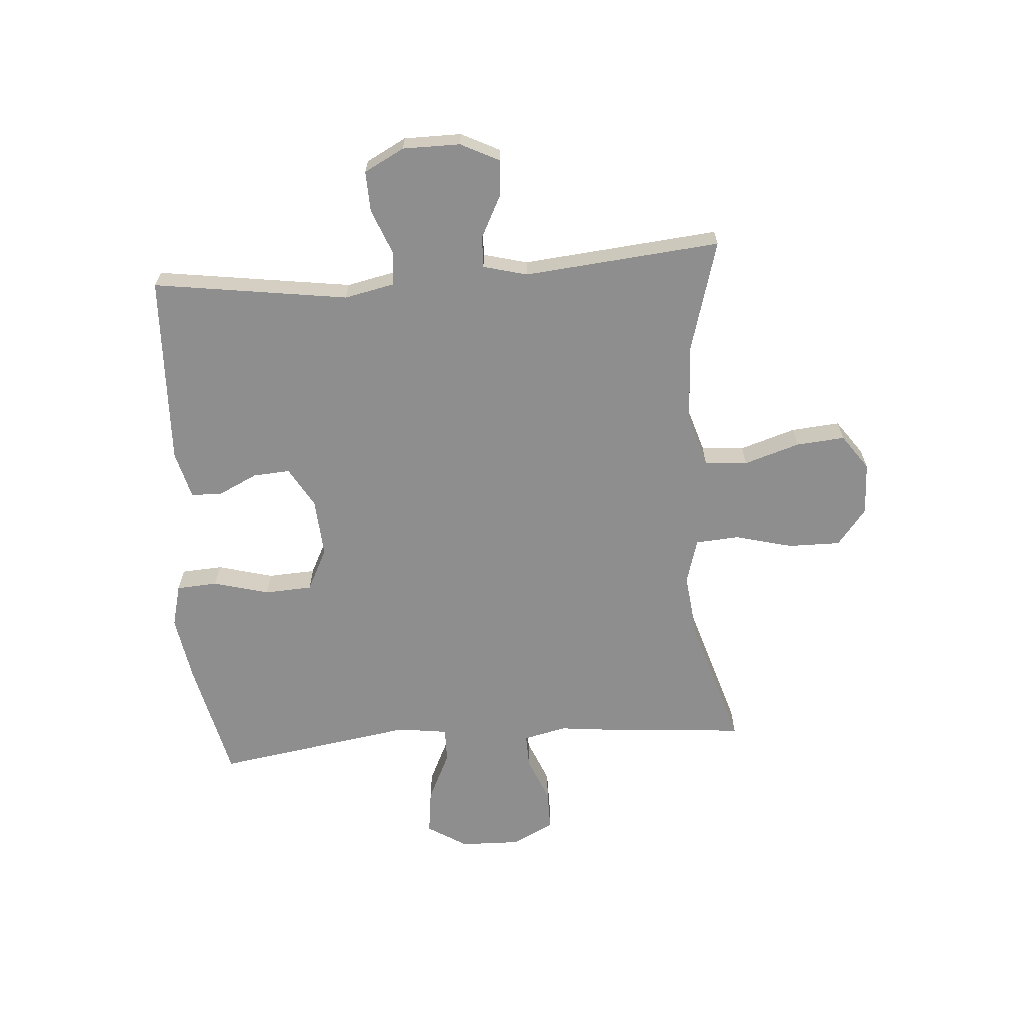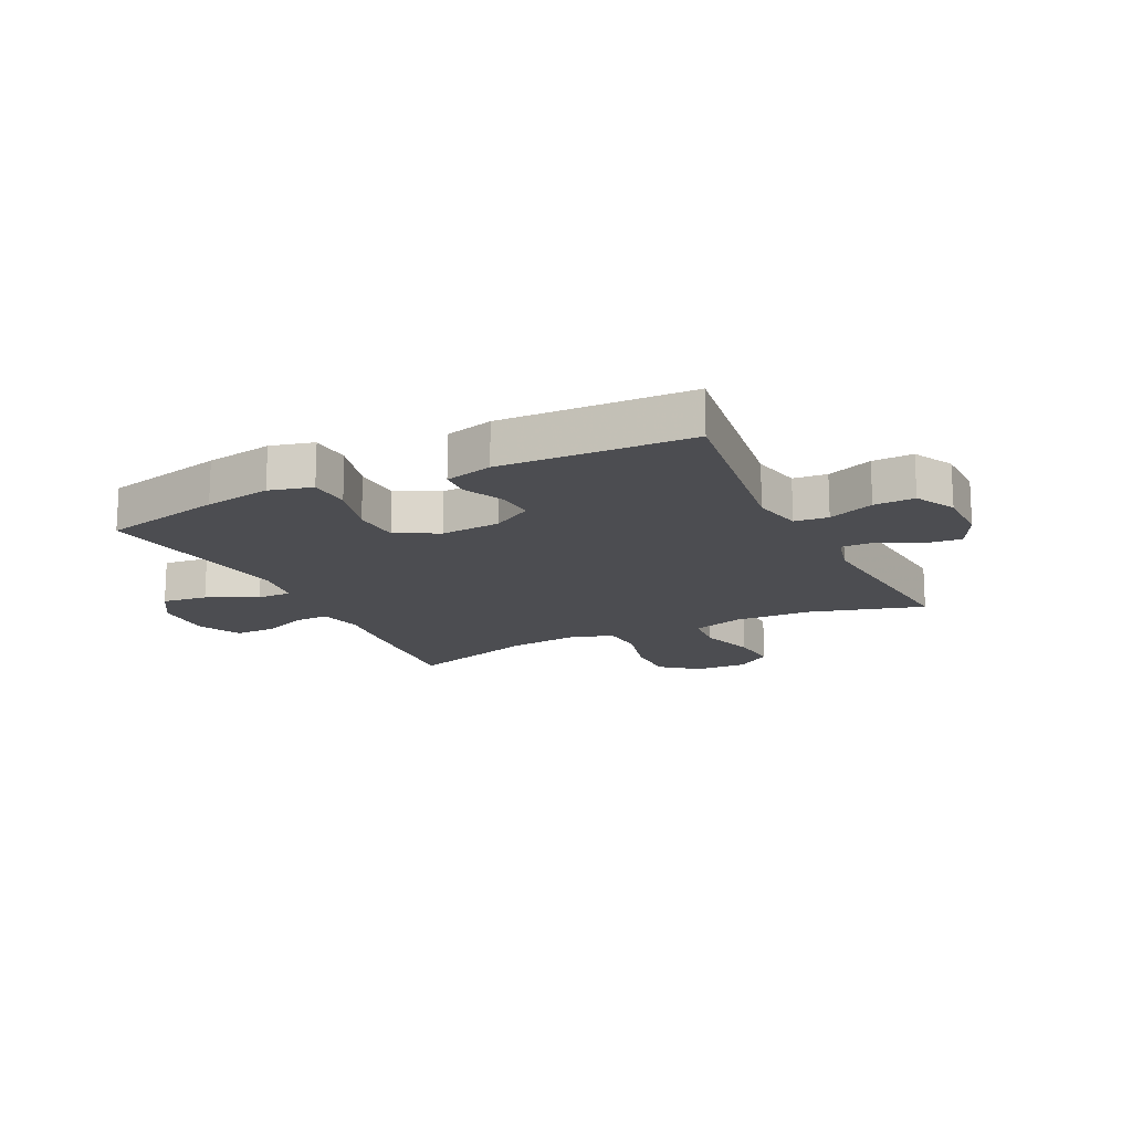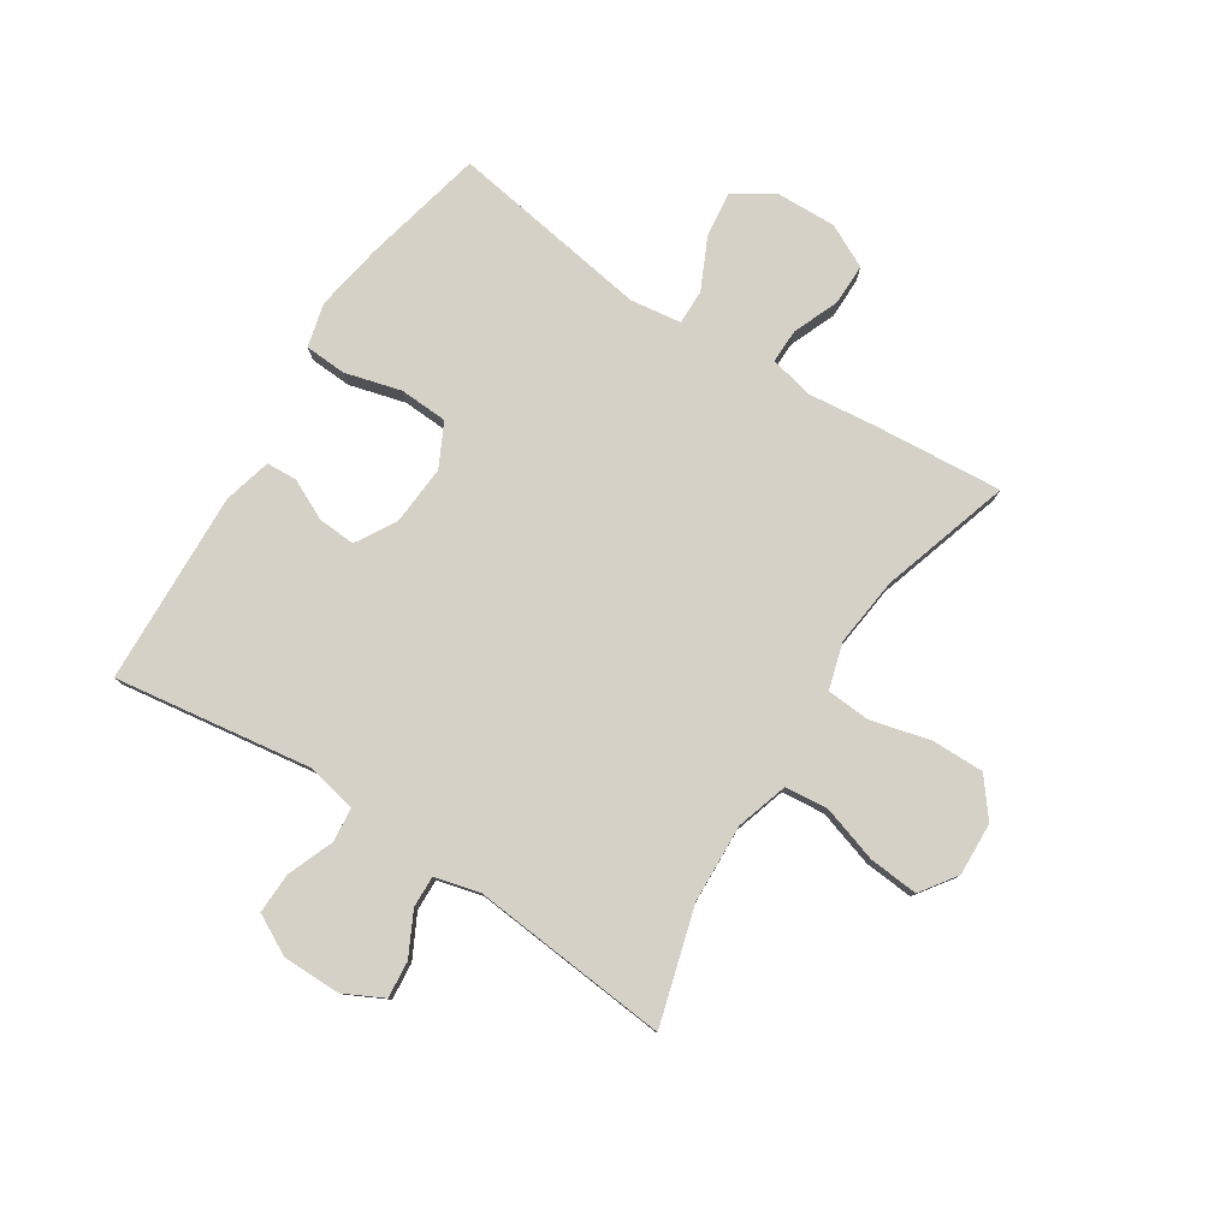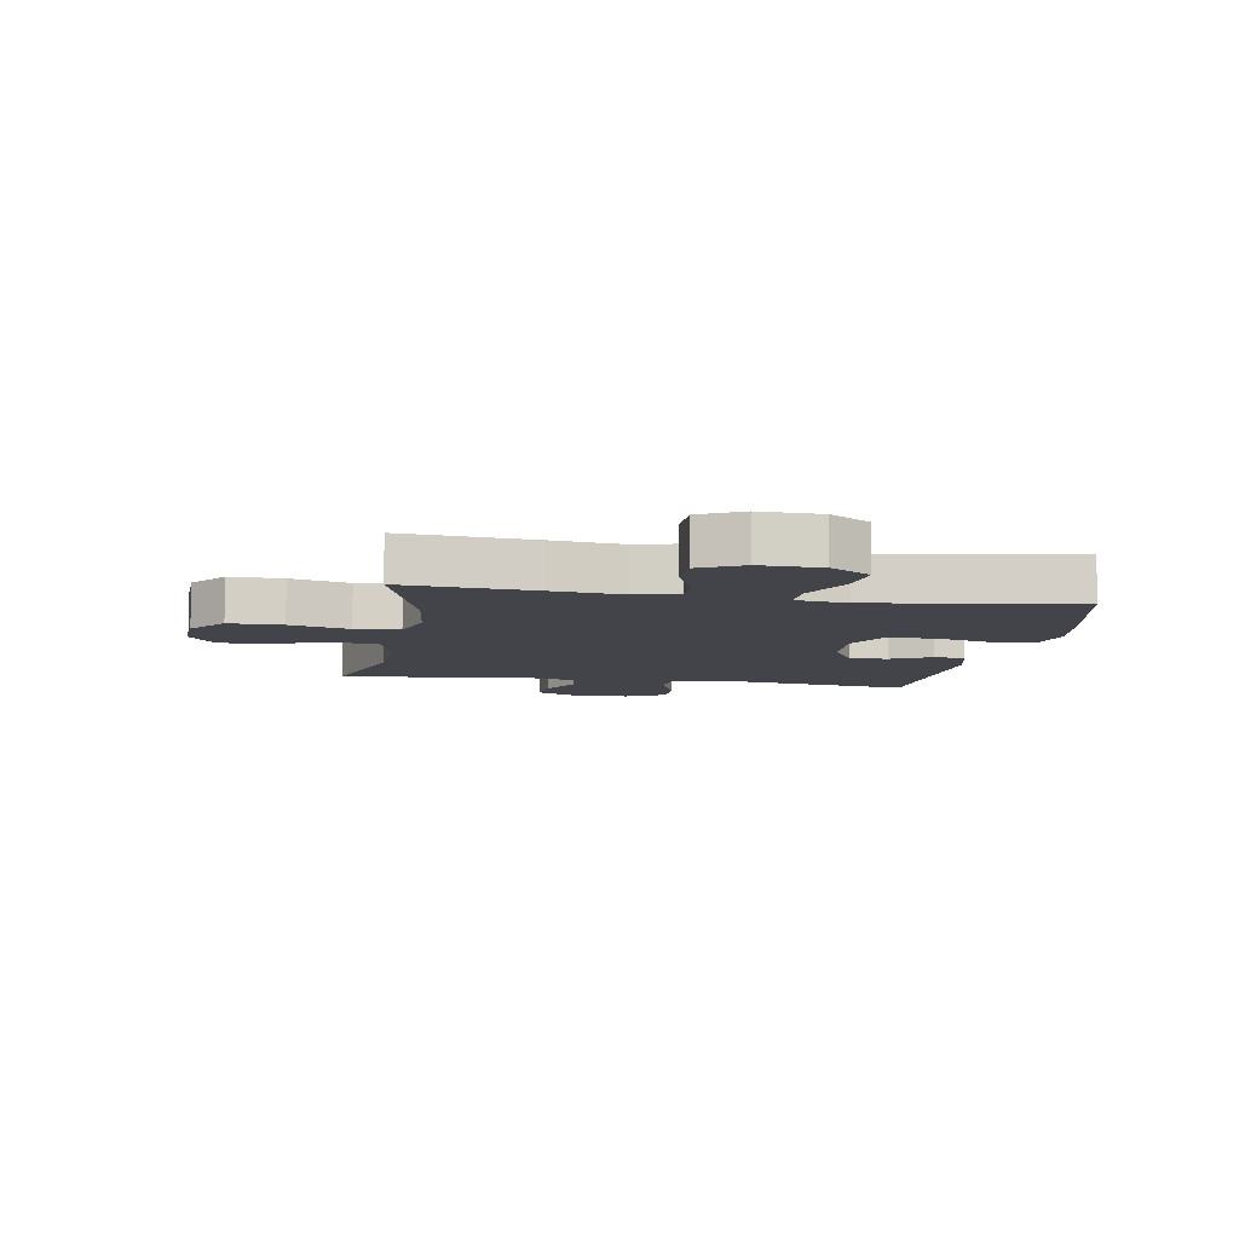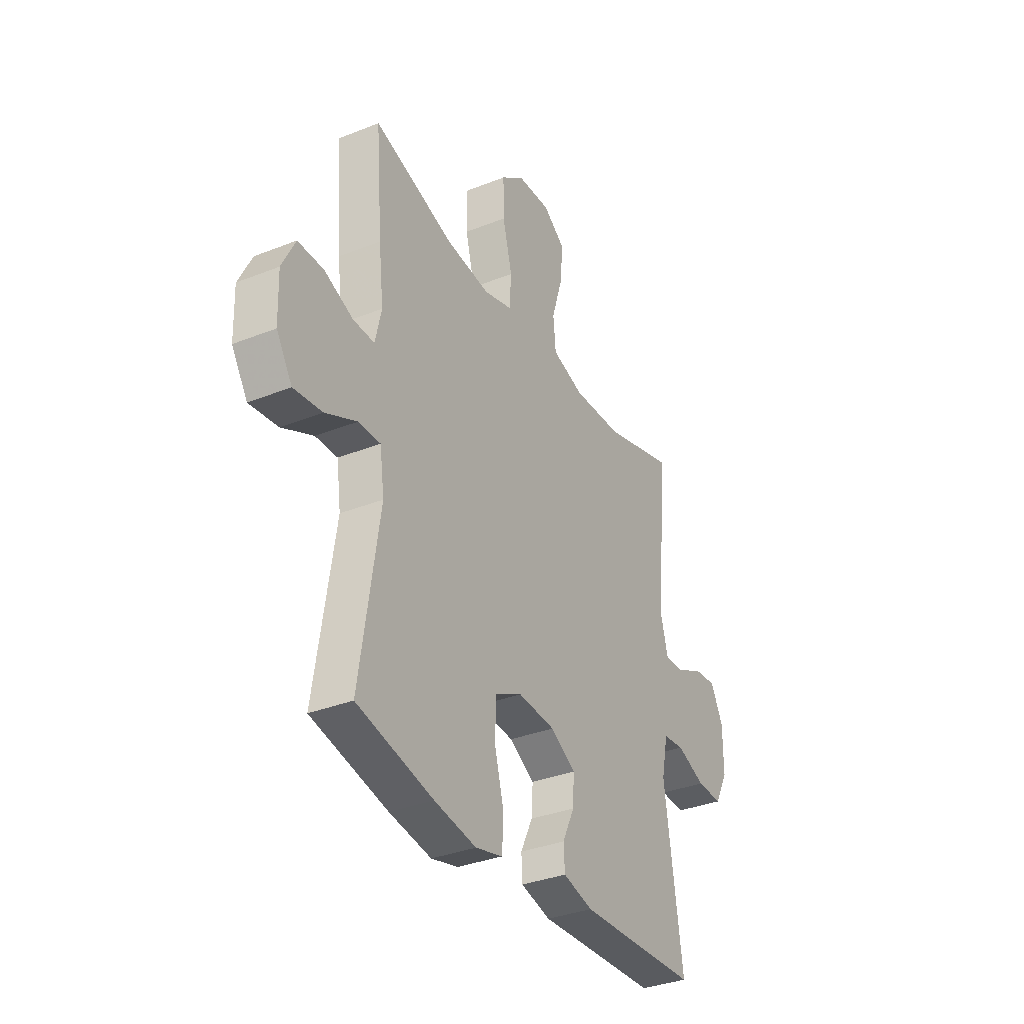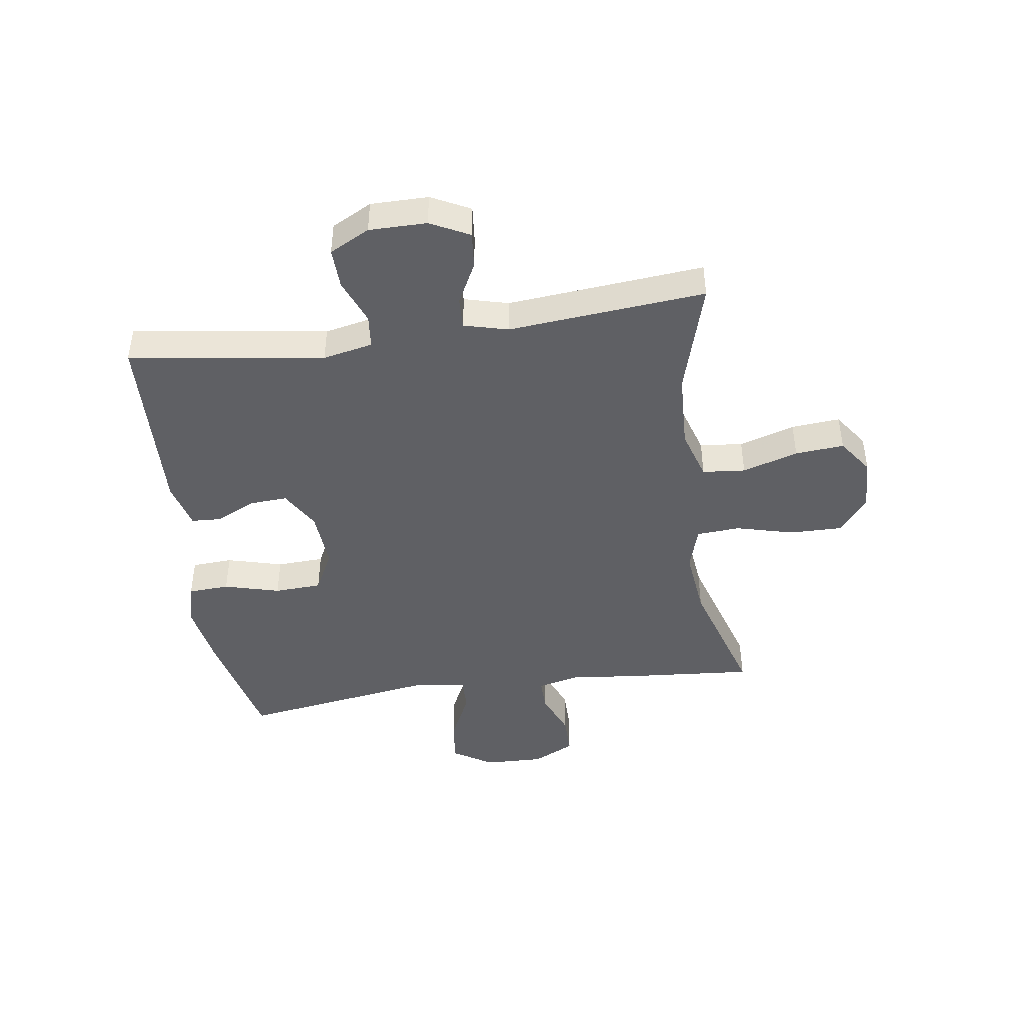
<metadata>
{"format":"obj","ext":"obj","renderer":"f3d","projection":"perspective","resolution":1024,"background":"white","views":[{"elev":-65.0,"azim":-85.6,"up":"+Y"},{"elev":-16.2,"azim":-153.8,"up":"+Y"},{"elev":79.3,"azim":-57.2,"up":"+Y"},{"elev":-8.5,"azim":80.4,"up":"+Y"},{"elev":-34.3,"azim":118.2,"up":"+Z"},{"elev":-44.3,"azim":-81.8,"up":"+Y"}]}
</metadata>
<code>
v -0.5 0.07 0.5
v -0.303 0.07 0.443
v -0.169 0.07 0.437
v -0.081 0.07 0.464
v -0.074 0.07 0.538
v -0.104 0.07 0.634
v -0.111 0.07 0.718
v -0.05 0.07 0.761
v 0.041 0.07 0.757
v 0.104 0.07 0.707
v 0.103 0.07 0.617
v 0.077 0.07 0.517
v 0.082 0.07 0.442
v 0.16 0.07 0.419
v 0.278 0.07 0.432
v 0.5 0.07 0.5
v 0.482 0.07 0.28
v 0.469 0.07 0.163
v 0.486 0.07 0.089
v 0.544 0.07 0.09
v 0.623 0.07 0.122
v 0.693 0.07 0.122
v 0.729 0.07 0.049
v 0.726 0.07 -0.054
v 0.683 0.07 -0.122
v 0.605 0.07 -0.112
v 0.519 0.07 -0.071
v 0.459 0.07 -0.07
v 0.447 0.07 -0.157
v 0.5 0.07 -0.5
v 0.292 0.07 -0.547
v 0.177 0.07 -0.566
v 0.103 0.07 -0.547
v 0.099 0.07 -0.476
v 0.125 0.07 -0.38
v 0.121 0.07 -0.298
v 0.048 0.07 -0.261
v -0.054 0.07 -0.268
v -0.123 0.07 -0.308
v -0.119 0.07 -0.372
v -0.086 0.07 -0.441
v -0.089 0.07 -0.493
v -0.171 0.07 -0.514
v -0.5 0.07 -0.5
v -0.451 0.07 -0.164
v -0.469 0.07 -0.078
v -0.527 0.07 -0.072
v -0.606 0.07 -0.103
v -0.676 0.07 -0.105
v -0.712 0.07 -0.036
v -0.712 0.07 0.063
v -0.678 0.07 0.13
v -0.615 0.07 0.124
v -0.543 0.07 0.087
v -0.489 0.07 0.085
v -0.469 0.07 0.161
v -0.5 0 0.5
v -0.303 0 0.443
v -0.169 0 0.437
v -0.081 0 0.464
v -0.074 0 0.538
v -0.104 0 0.634
v -0.111 0 0.718
v -0.05 0 0.761
v 0.041 0 0.757
v 0.104 0 0.707
v 0.103 0 0.617
v 0.077 0 0.517
v 0.082 0 0.442
v 0.16 0 0.419
v 0.278 0 0.432
v 0.5 0 0.5
v 0.482 0 0.28
v 0.469 0 0.163
v 0.486 0 0.089
v 0.544 0 0.09
v 0.623 0 0.122
v 0.693 0 0.122
v 0.729 0 0.049
v 0.726 0 -0.054
v 0.683 0 -0.122
v 0.605 0 -0.112
v 0.519 0 -0.071
v 0.459 0 -0.07
v 0.447 0 -0.157
v 0.5 0 -0.5
v 0.292 0 -0.547
v 0.177 0 -0.566
v 0.103 0 -0.547
v 0.099 0 -0.476
v 0.125 0 -0.38
v 0.121 0 -0.298
v 0.048 0 -0.261
v -0.054 0 -0.268
v -0.123 0 -0.308
v -0.119 0 -0.372
v -0.086 0 -0.441
v -0.089 0 -0.493
v -0.171 0 -0.514
v -0.5 0 -0.5
v -0.451 0 -0.164
v -0.469 0 -0.078
v -0.527 0 -0.072
v -0.606 0 -0.103
v -0.676 0 -0.105
v -0.712 0 -0.036
v -0.712 0 0.063
v -0.678 0 0.13
v -0.615 0 0.124
v -0.543 0 0.087
v -0.489 0 0.085
v -0.469 0 0.161
f 52 53 54
f 51 52 54
f 50 51 54
f 49 50 54
f 48 49 54
f 47 48 54
f 46 47 54 55
f 45 46 55 56
f 43 44 45
f 42 43 45
f 41 42 45
f 40 41 45
f 39 40 45 56
f 33 34 35
f 32 33 35
f 31 32 35
f 30 31 35
f 29 30 35
f 28 29 35 36
f 25 26 27
f 24 25 27
f 23 24 27
f 22 23 27
f 21 22 27
f 20 21 27
f 19 20 27 28
f 28 36 37
f 19 28 37
f 18 19 37
f 18 37 38
f 17 18 38
f 16 17 38
f 15 16 38
f 10 11 12
f 9 10 12
f 8 9 12
f 7 8 12
f 6 7 12
f 5 6 12
f 4 5 12 13
f 3 4 13 14
f 56 1 2
f 39 56 2
f 38 39 2
f 14 15 38
f 2 3 14 38
f 110 109 108
f 110 108 107
f 110 107 106
f 110 106 105
f 110 105 104
f 110 104 103
f 111 110 103 102
f 112 111 102 101
f 101 100 99
f 101 99 98
f 101 98 97
f 101 97 96
f 112 101 96 95
f 91 90 89
f 91 89 88
f 91 88 87
f 91 87 86
f 91 86 85
f 92 91 85 84
f 83 82 81
f 83 81 80
f 83 80 79
f 83 79 78
f 83 78 77
f 83 77 76
f 84 83 76 75
f 93 92 84
f 93 84 75
f 93 75 74
f 94 93 74
f 94 74 73
f 94 73 72
f 94 72 71
f 68 67 66
f 68 66 65
f 68 65 64
f 68 64 63
f 68 63 62
f 68 62 61
f 69 68 61 60
f 70 69 60 59
f 58 57 112
f 58 112 95
f 58 95 94
f 94 71 70
f 94 70 59 58
f 1 57 58 2
f 2 58 59 3
f 3 59 60 4
f 4 60 61 5
f 5 61 62 6
f 6 62 63 7
f 7 63 64 8
f 8 64 65 9
f 9 65 66 10
f 10 66 67 11
f 11 67 68 12
f 12 68 69 13
f 13 69 70 14
f 14 70 71 15
f 15 71 72 16
f 16 72 73 17
f 17 73 74 18
f 18 74 75 19
f 19 75 76 20
f 20 76 77 21
f 21 77 78 22
f 22 78 79 23
f 23 79 80 24
f 24 80 81 25
f 25 81 82 26
f 26 82 83 27
f 27 83 84 28
f 28 84 85 29
f 29 85 86 30
f 30 86 87 31
f 31 87 88 32
f 32 88 89 33
f 33 89 90 34
f 34 90 91 35
f 35 91 92 36
f 36 92 93 37
f 37 93 94 38
f 38 94 95 39
f 39 95 96 40
f 40 96 97 41
f 41 97 98 42
f 42 98 99 43
f 43 99 100 44
f 44 100 101 45
f 45 101 102 46
f 46 102 103 47
f 47 103 104 48
f 48 104 105 49
f 49 105 106 50
f 50 106 107 51
f 51 107 108 52
f 52 108 109 53
f 53 109 110 54
f 54 110 111 55
f 55 111 112 56
f 56 112 57 1

</code>
